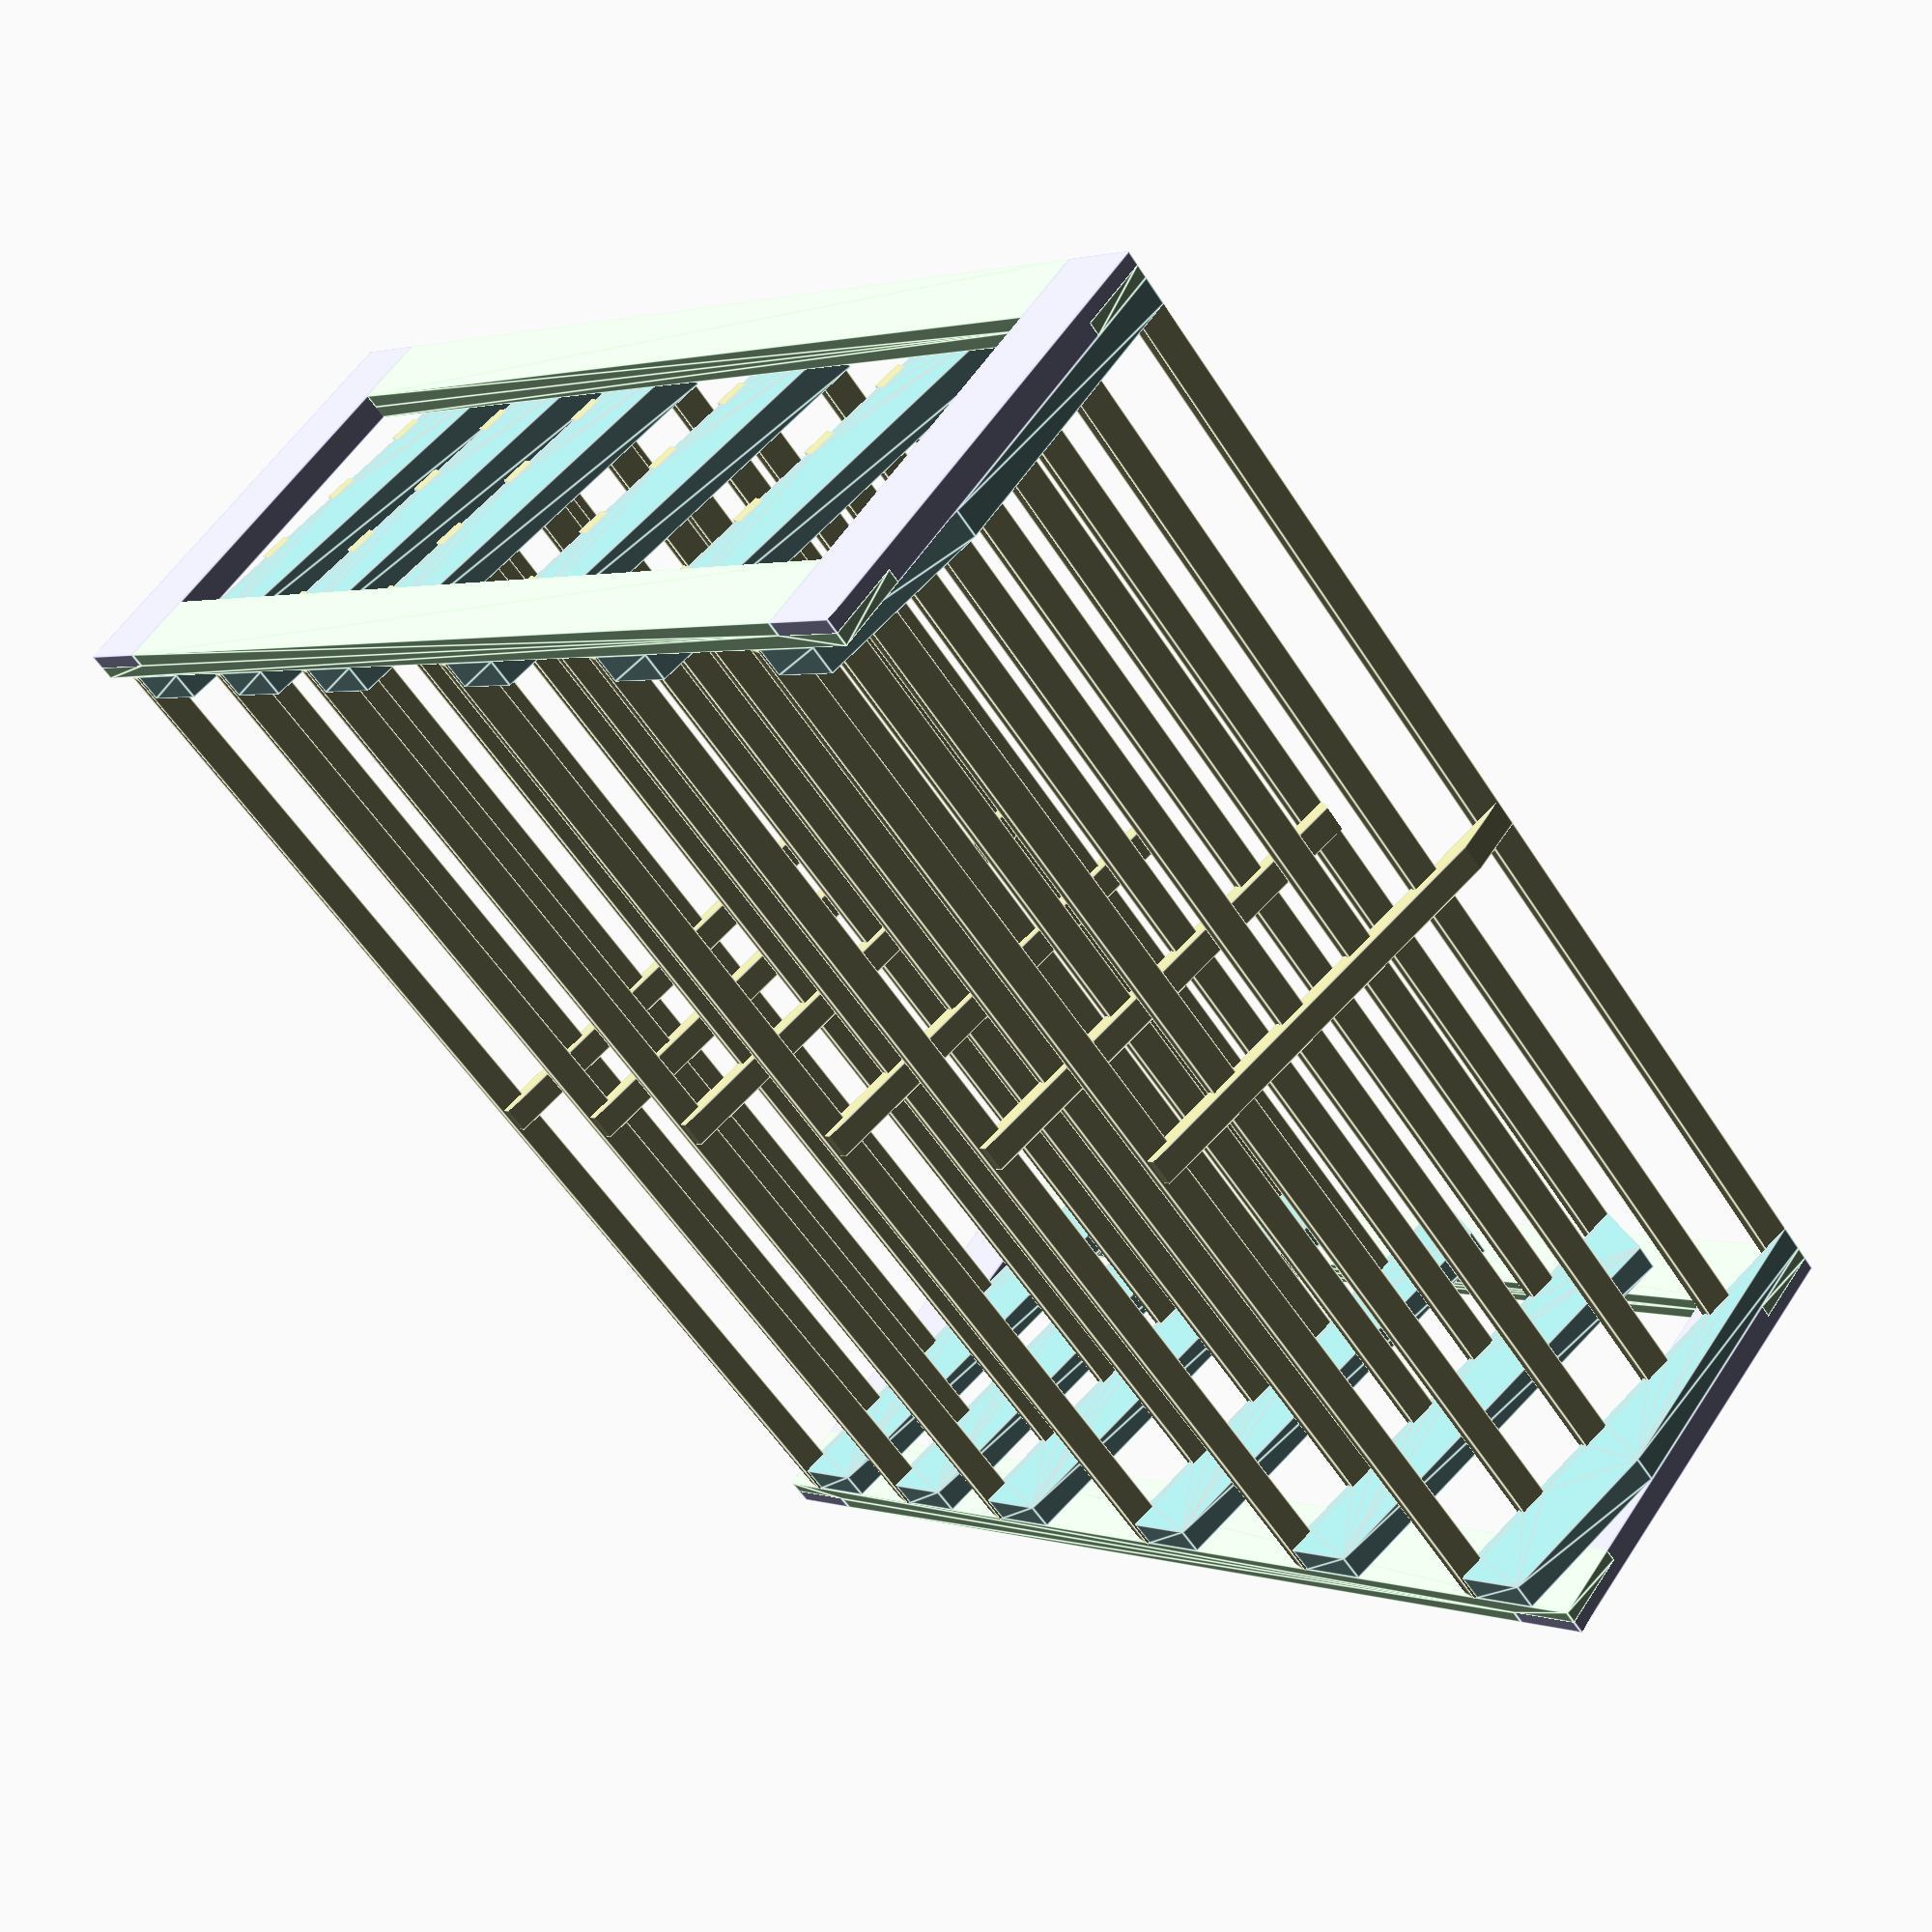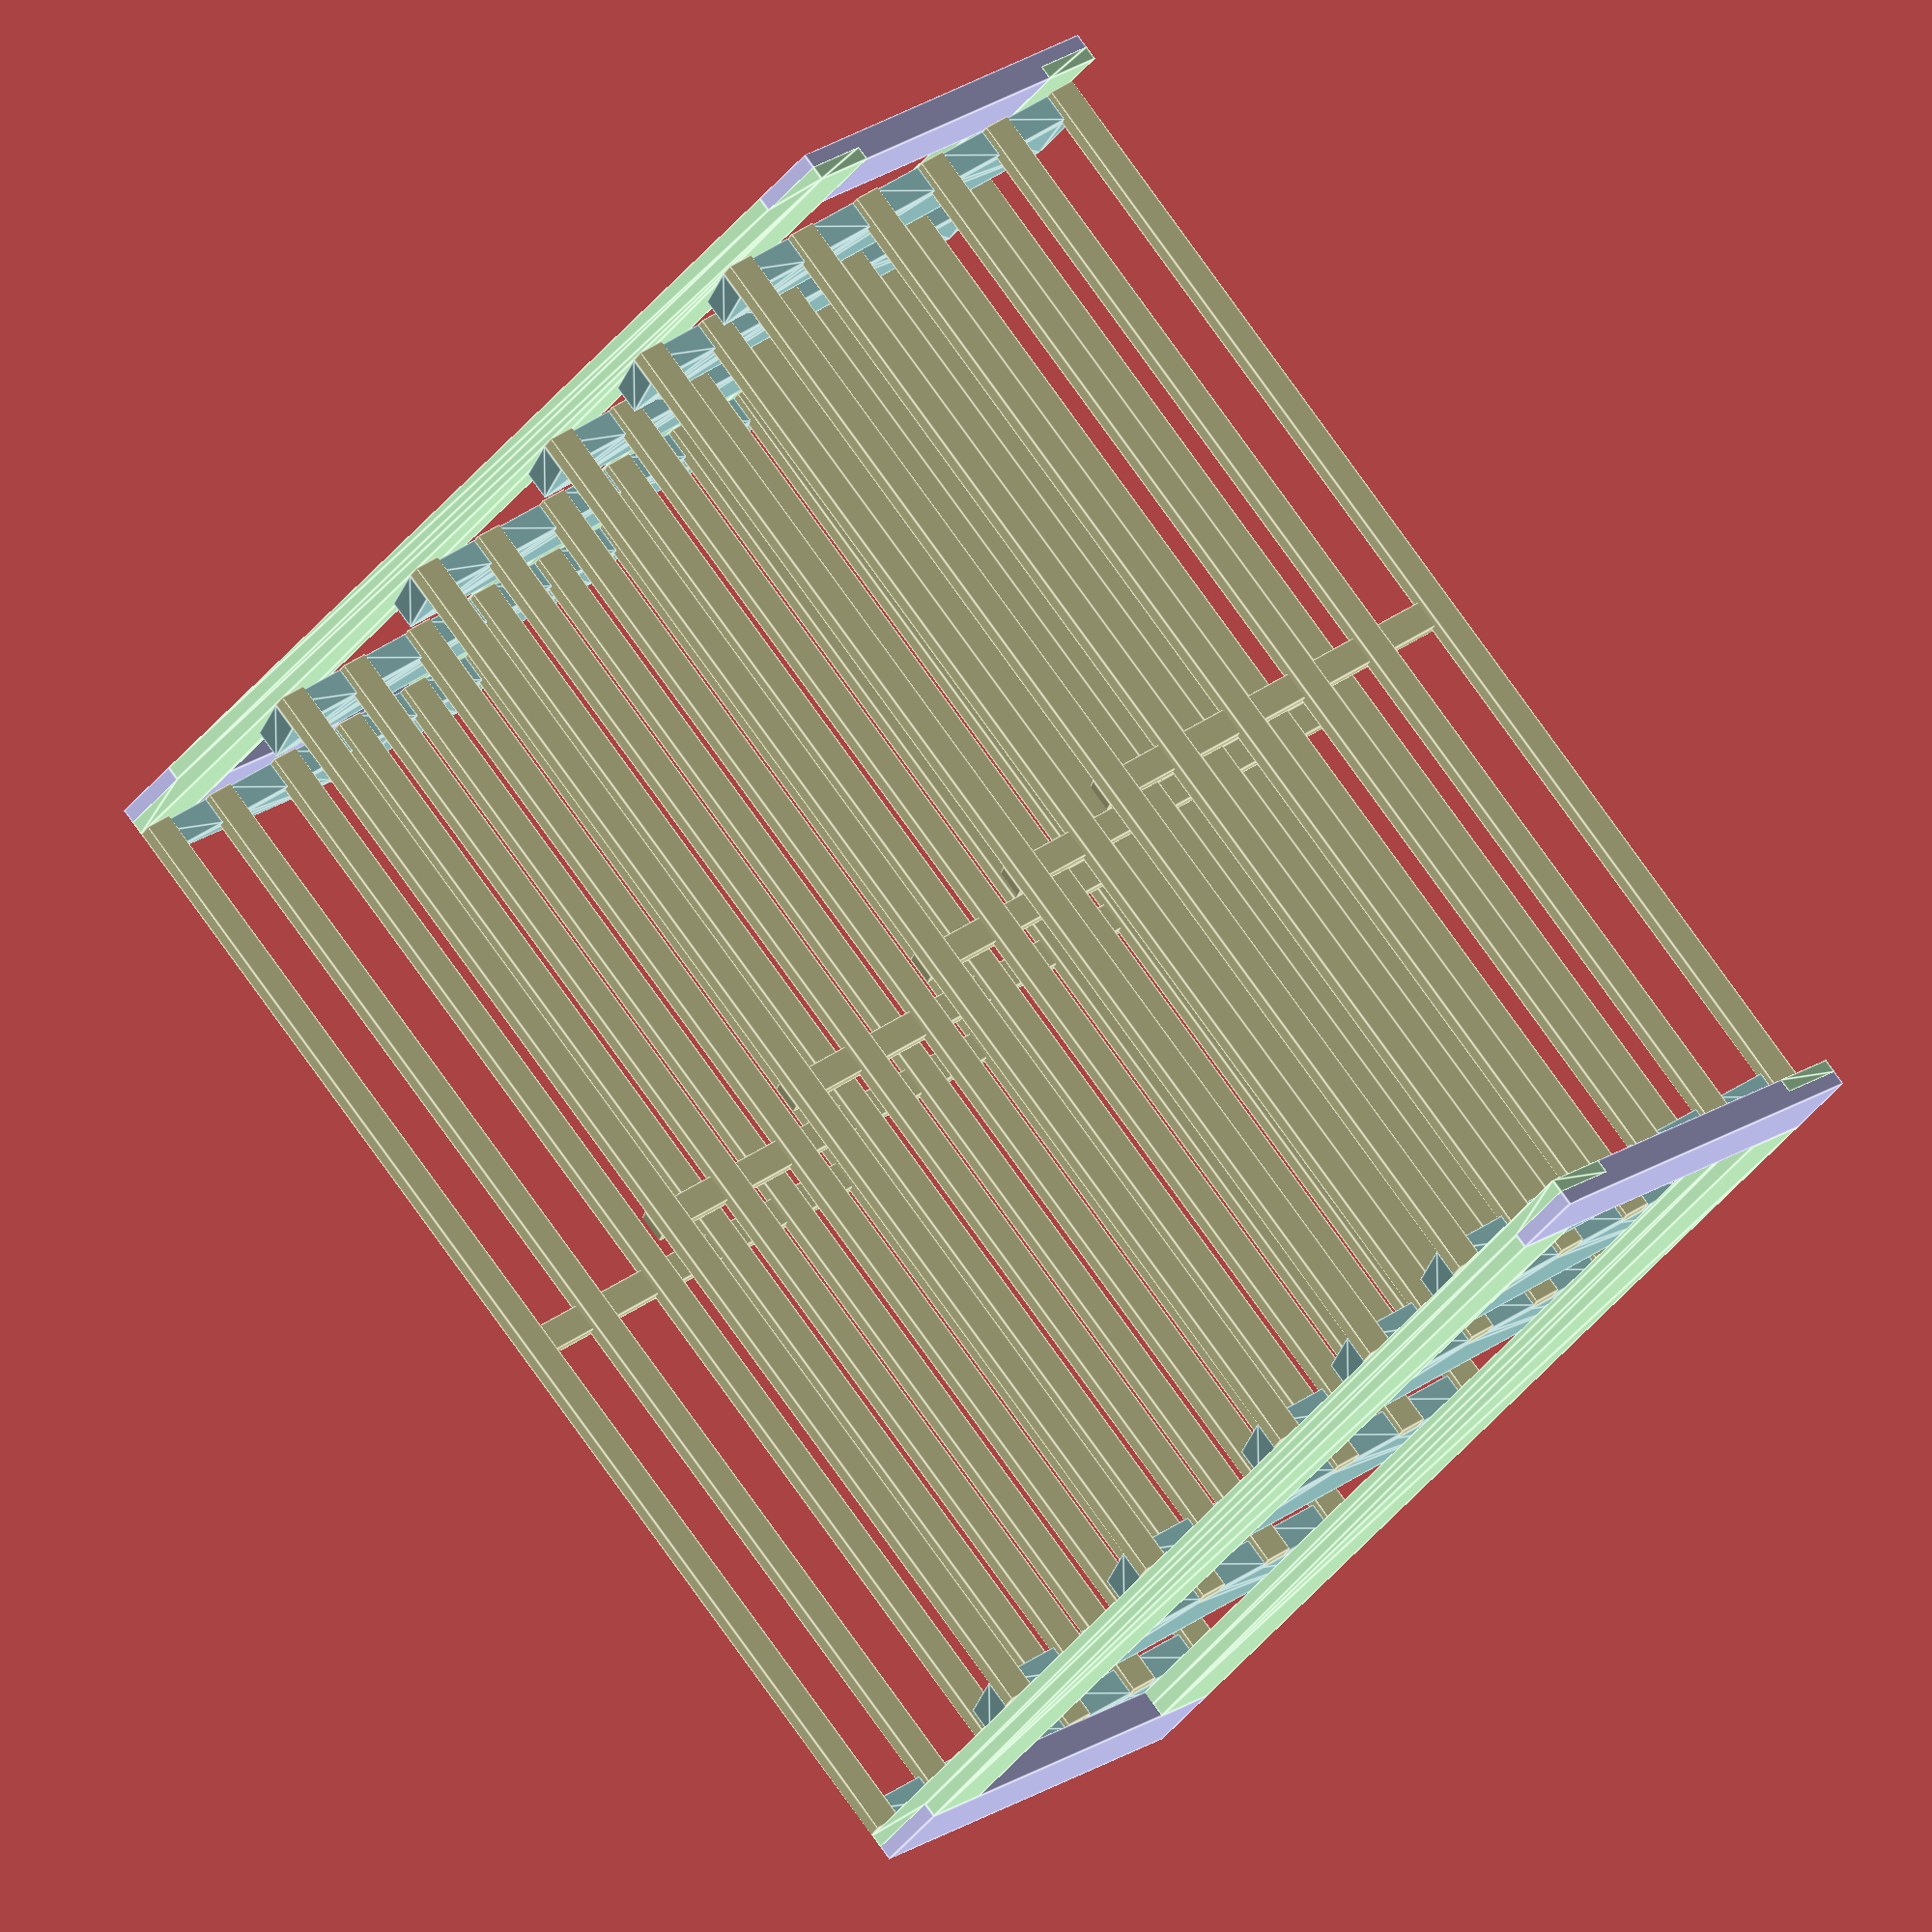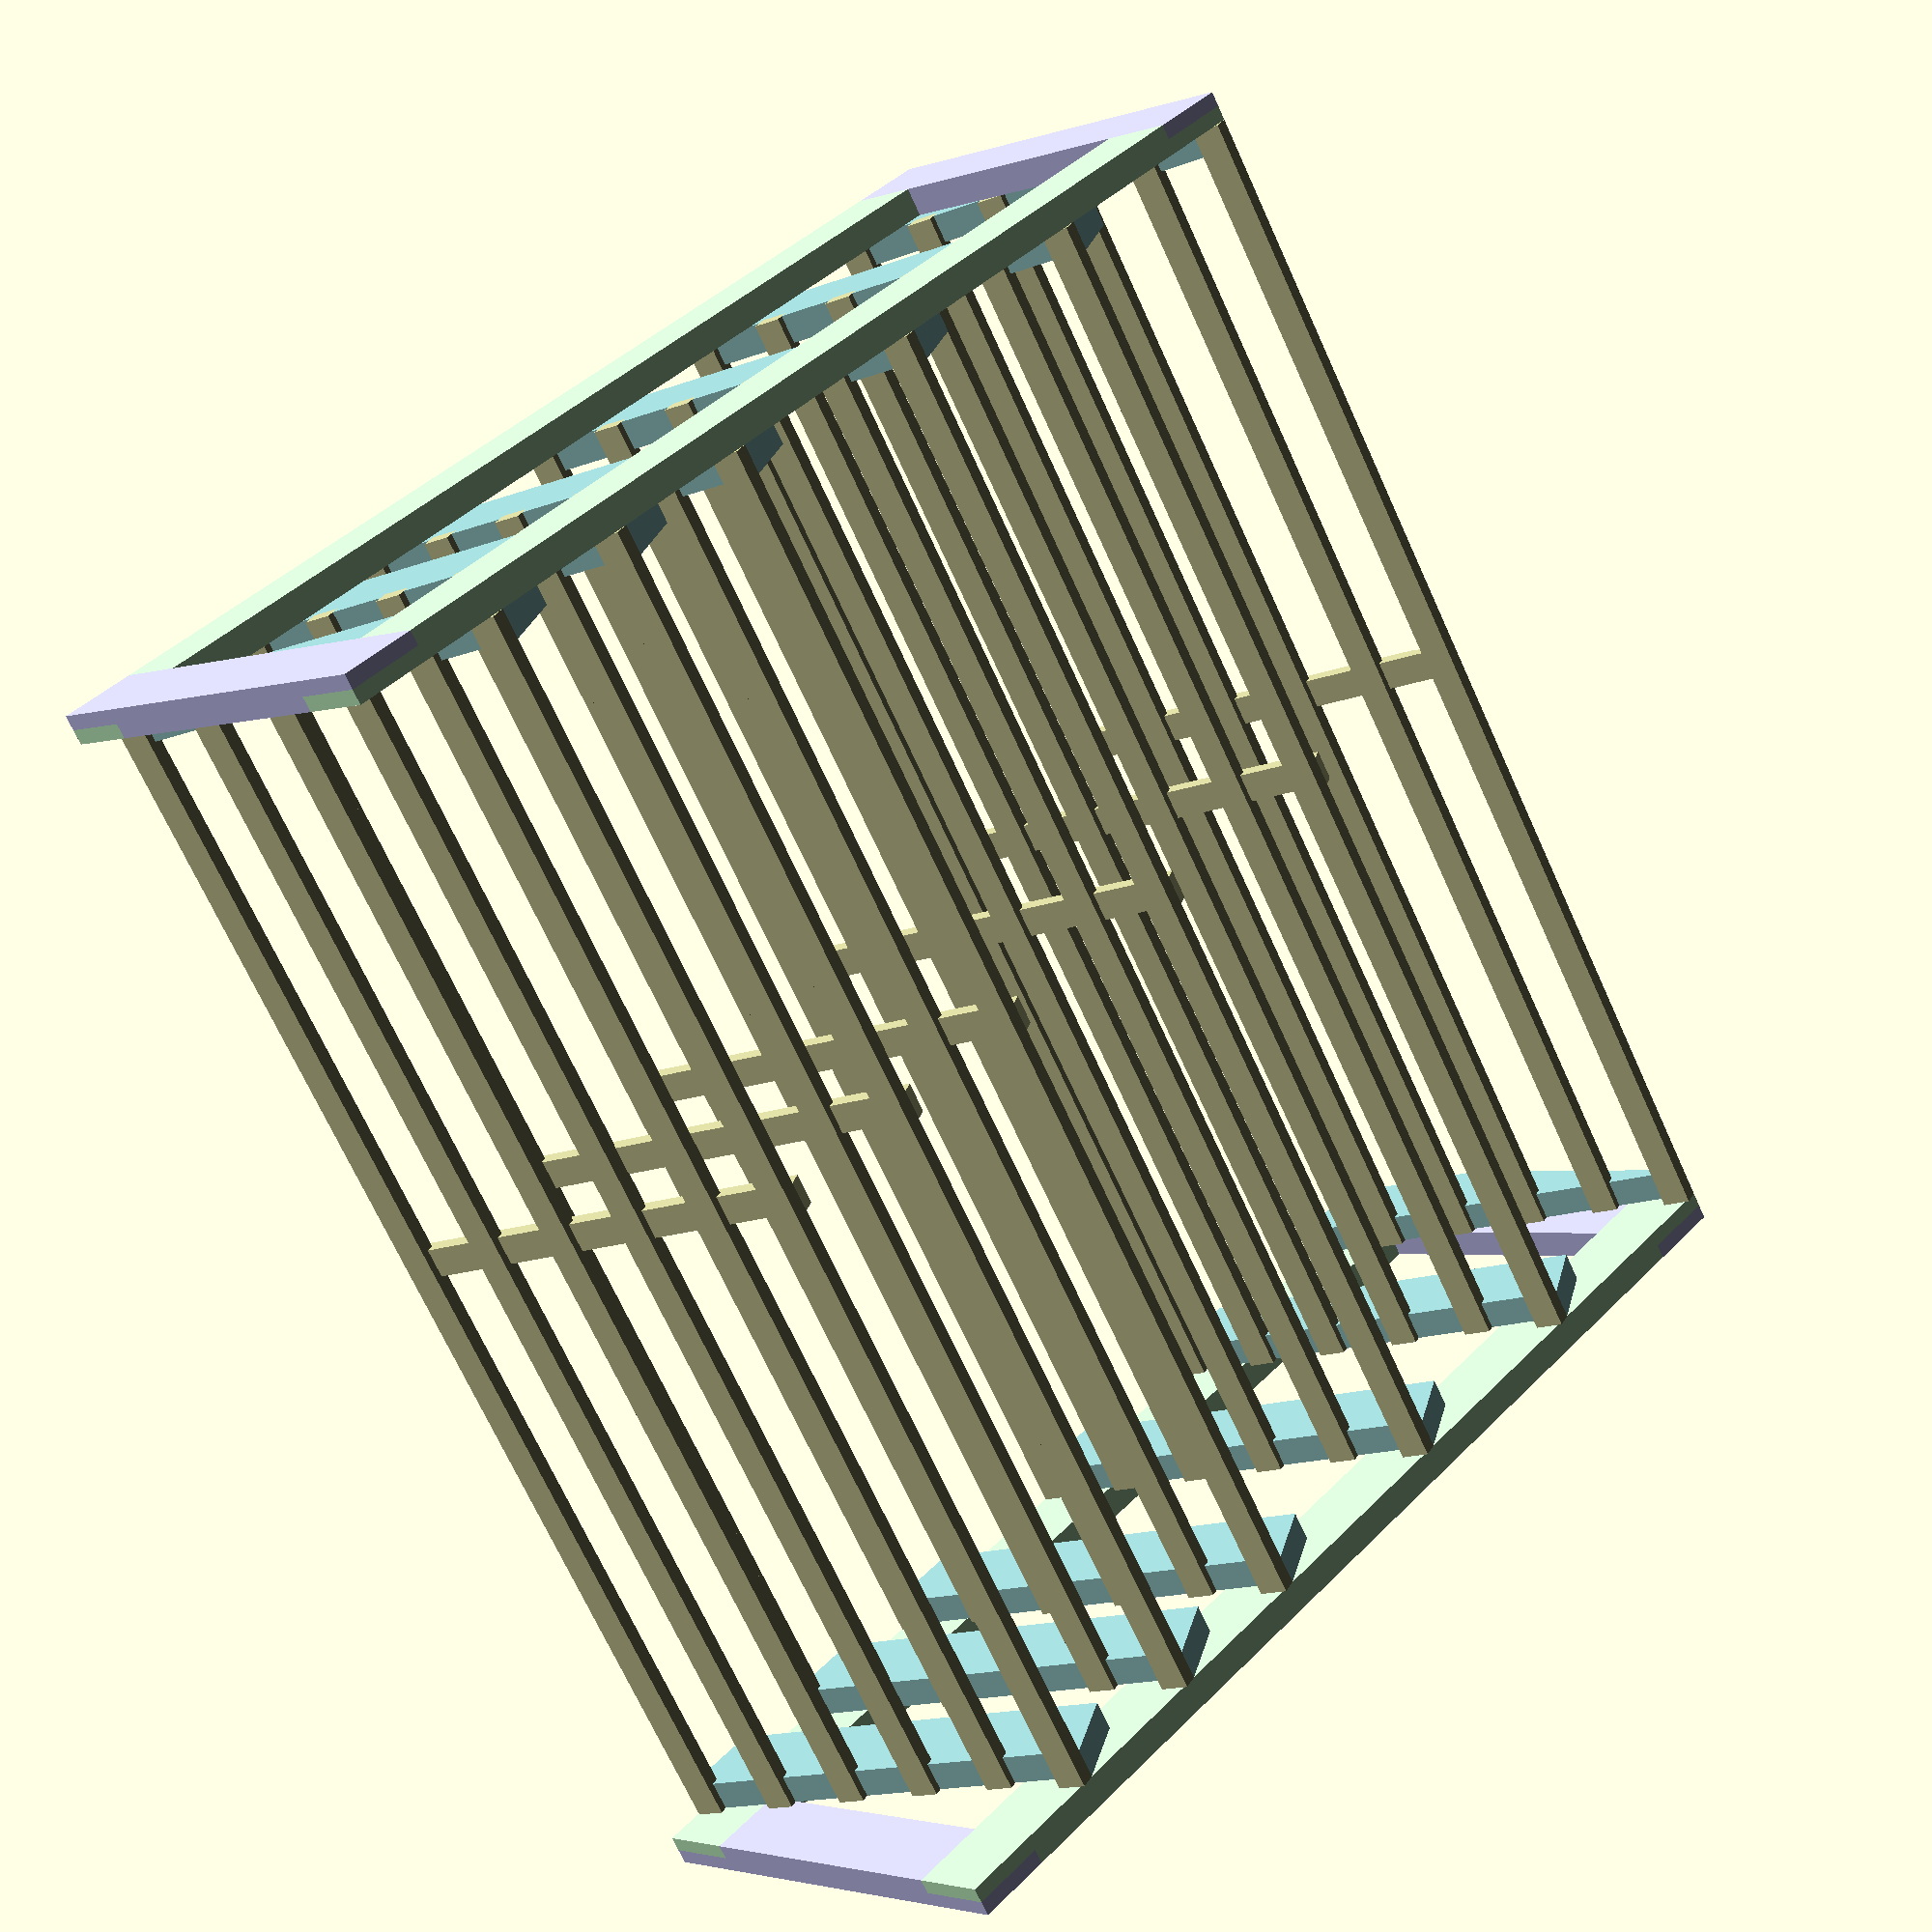
<openscad>
// Shoe Rack

// INPUT PARAMS
length=84;
endHeight=76;
endDepth=30;

shelfHeights=[0,15,30,45,55,65];
shelfAngle=15;

endStockWidth=5;
endStockThickness=1.9;

slatStockWidth=1.9;
slatStockThickness=1;
minSlatSpacing=1.9;
maxSlats=6;

// COMPUTED PARAMS
shelfDepth=endDepth/cos(shelfAngle);

slatCount = min(maxSlats, floor(shelfDepth / (slatStockWidth+minSlatSpacing)));
slatSpace = (shelfDepth - slatStockWidth*slatCount) / (slatCount-1);
slatPositions = [0 : (slatStockWidth + slatSpace) : shelfDepth];

// COLORS
endTopBottomColor=[0.8, 0.8, 1];
endFrontBackColor=[0.8, 1, 0.8];
slatColor=[0.8, 0.8, 0.6];
shelfSupportColor=[0.6, 0.8, 0.8];

// COMPONENTS

// This is "cube" with two features:
//   1. length=x, thickness=y, width=z
//   2. errs vec for less noisy slicing
//
// Use errs to make pieces for slicing out of other pieces. The elements of the
// vector apply to [length, thickness, width]. Each value should be 0, 1, -1, or 2.
//   0: make the dimension exactly as specified
//   1: add `err` to the dimension
//  -1: add `err` to the dimension, but also shift the object -err
//      (i.e. add err to the zero end of that dimension)
//   2: add `2*err` to the dimension, but also shift the object -err
//      (i.e. add err to each end)
// Using errs prevents the need for +/-err to appear in object creation code.
module squareStock(length, thickness, width, errs=[0,0,0]) {
    err = 0.01;
    translate([errs.x == 2 || errs.x == -1 ? -err : 0,
               errs.y == 2 || errs.y == -1 ? -err : 0,
               errs.z == 2 || errs.z == -1 ? -err : 0])
        cube([length + (err * abs(errs.x)),
              thickness + (err * abs(errs.y)),
              width + (err * abs(errs.z))]);
}

// default errs must be specified, or the call to squareStock will pass `undefined`, overriding the default there
module endStock(length, errs=[0,0,0]) {
    squareStock(length, endStockThickness, endStockWidth, errs);
}

module slatStock(length, errs=[0,0,0]) {
    squareStock(length, slatStockThickness, slatStockWidth, errs);
}

module endPiece(length) {
    difference() {
        endStock(length);
        // halflap either end
        translate([0, -endStockThickness/2]) {
            endStock(endStockWidth, [-1, 0, 2]);
            translate([length - endStockWidth, 0])
                endStock(endStockWidth, [1, 0, 2]);
        }
    }
}

// these `render()` calls are necessary to prevent z-index conflicts
// on the ends of the half-laps when put together
module endTopBottom() {
    color(endTopBottomColor) endPiece(endDepth);
}

module endFrontBack() {
    color(endFrontBackColor) render() endPiece(endHeight);
}

module shelfSupport(bottom=false) {
    color(shelfSupportColor)
    render()
    translate([0, 0, endStockWidth])
    difference() {
        translate([0, 0, -endStockWidth]) endStock(shelfDepth);
        //cut off corner sticking out the front
        rotate([0, 90-shelfAngle, 0]) 
        translate([0, 0, -endStockWidth]) 
        endStock(endStockWidth/cos(shelfAngle), [1, 2, 1]);
        //cut off corner sticking out the back
        translate([shelfDepth, 0])
        rotate([0, 90+shelfAngle, 0]) 
        endStock(endStockWidth/cos(shelfAngle), [1, 2, 1]);
        
        // slots for slats
        for (x = slatPositions) if (x != 0) translate([x, endStockThickness, slatStockThickness/2]) rotate([-90, 0, -90]) slatStock(endStockThickness, [2, 0, 0]);

        // remove the portion that hangs below the ends
        if (bottom) {
            rotate([0, shelfAngle, 0]) translate([0, 0, -(endStockWidth-shelfHeights[0])]) endStock(endDepth, [2, 2, -1]);
        }
    }    

}

module shelfCenter(bottom=false) {
    color(slatColor)
    rotate([-90, 0, 0])
    difference() {
        slatStock(shelfDepth);
        //cut off corner sticking out the front
        rotate([0, 0, 90-shelfAngle]) 
        slatStock(slatStockWidth/cos(shelfAngle), [1, -1, 2]);
        //cut off corner sticking out the back
        translate([shelfDepth+slatStockThickness, 0])
        rotate([0, 0, 90+shelfAngle]) 
        slatStock(slatStockWidth/cos(shelfAngle), [1, 1, 2]);
        
        // slots for slats
        for (x = slatPositions) if (x != 0) translate([x+slatStockWidth, -slatStockThickness/2]) rotate([0, -90, 0]) slatStock(slatStockWidth, [2, 0, 2]);

        // remove the portion that hangs below the ends
        if (bottom) {
            rotate([0, 0, shelfAngle]) slatStock(endDepth, [2, -1, 2]);
        }
    } 
}

module slat() {
    color(slatColor) slatStock(length - endStockThickness*2);
}

// ASSEMBLY

module end() {
    translate([endStockThickness, 0]) rotate([0, 0, 90]) {
        endTopBottom();
        translate([0, 0, endHeight-endStockWidth]) endTopBottom();
        translate([0, endStockThickness]) rotate([180, -90, 0]) endFrontBack();
        translate([endDepth-endStockWidth, endStockThickness]) rotate([180, -90, 0]) endFrontBack();
    }
}

module shelf(bottom=false) {
    rotate([shelfAngle, 0, 0]) translate([0, 0, -endStockWidth]) {
        translate([endStockThickness, 0]) rotate([0, 0, 90]) shelfSupport(bottom);
        translate([(length - endStockThickness*2), 0]) rotate([0, 0, 90]) shelfSupport(bottom);
        
        translate([(slatStockThickness + length)/2, 0, endStockWidth]) rotate([0, 0, 90]) shelfCenter(bottom);
    
        // front slat sits higher than other slats, to provide a little ledge for heels/toes to rest against
        for (y = slatPositions) translate([0, y, endStockWidth - (y == 0 ? 0 : slatStockThickness/2)]) rotate([-90, 0, 0]) translate([0, -slatStockThickness]) slat();
    }
}

end();
translate([length, 0]) mirror([1, 0,0]) end();

for (i = [0:len(shelfHeights)-1], h=shelfHeights[i]) {
    translate([endStockThickness, 0, h]) shelf(i == 0);
}

</openscad>
<views>
elev=178.3 azim=314.4 roll=40.3 proj=p view=edges
elev=42.0 azim=45.0 roll=325.2 proj=o view=edges
elev=317.7 azim=237.2 roll=40.1 proj=p view=solid
</views>
